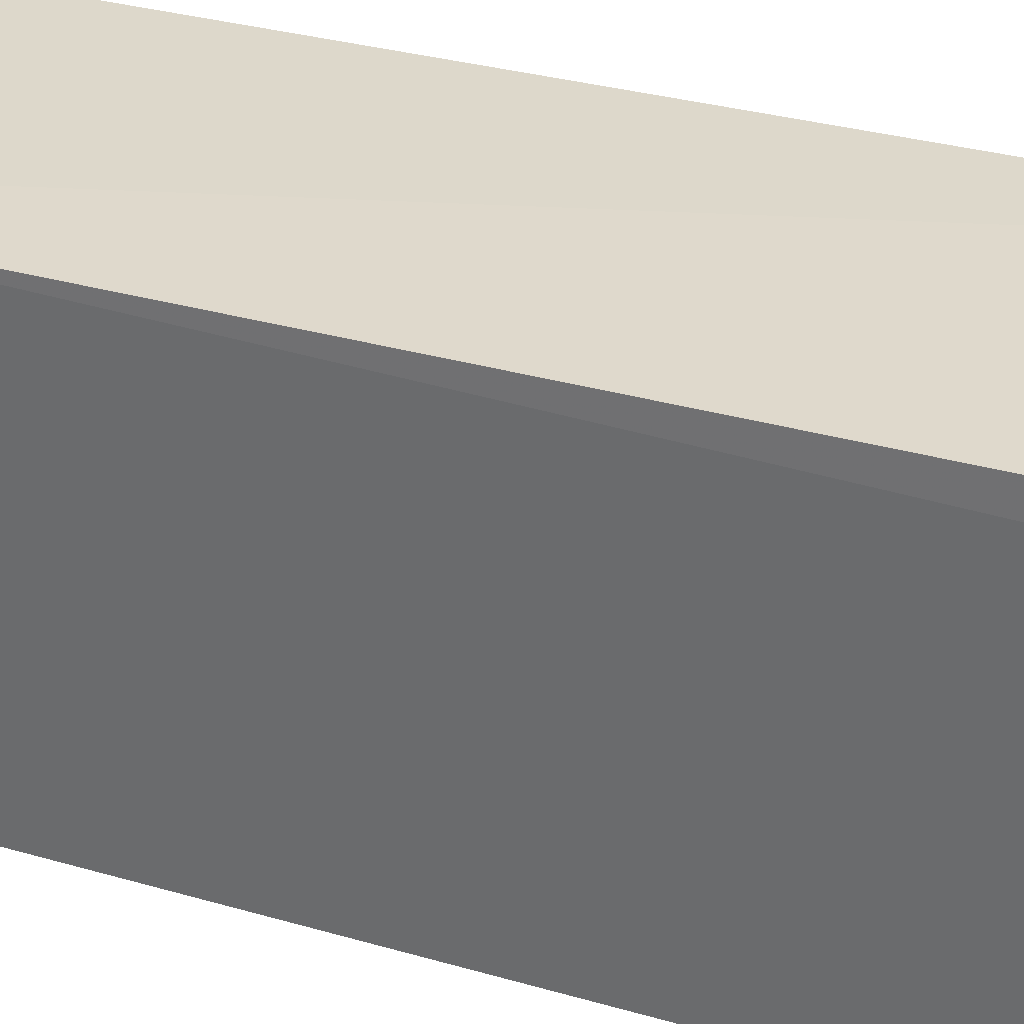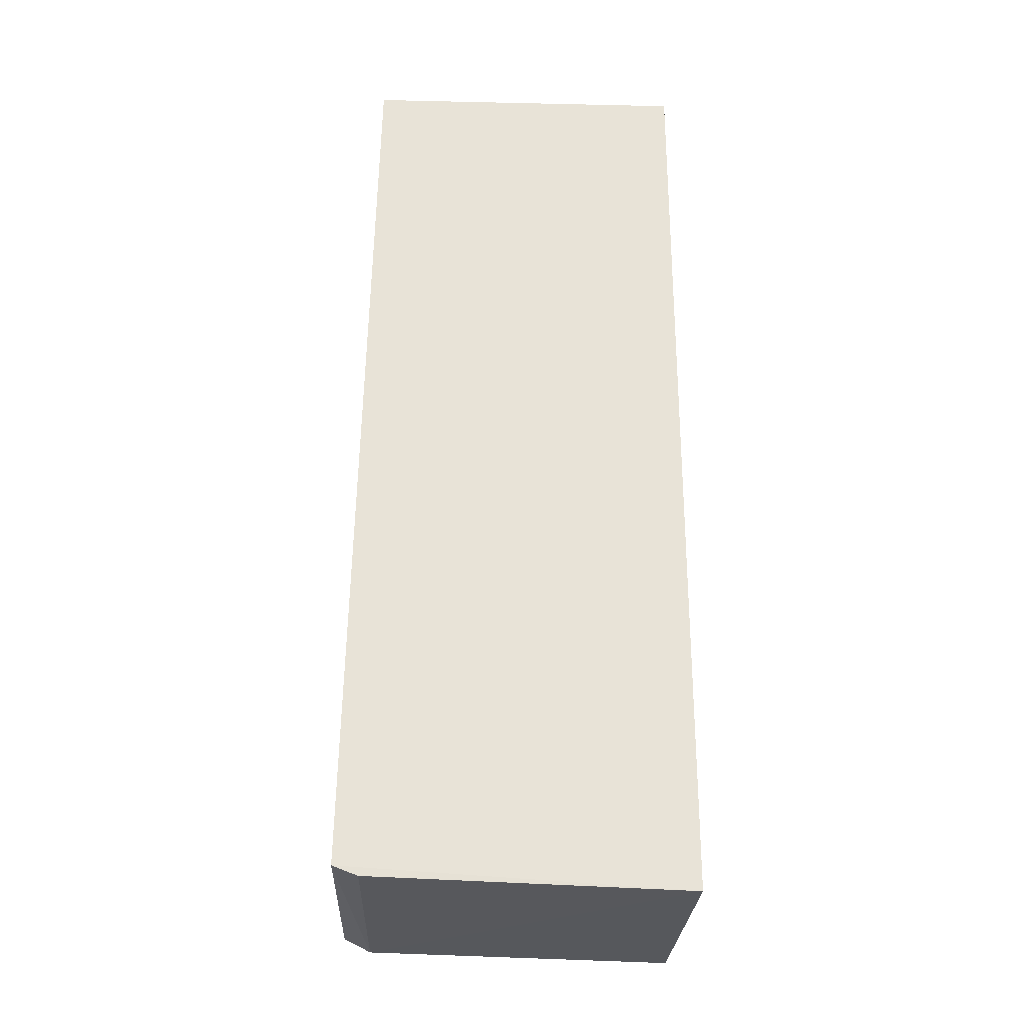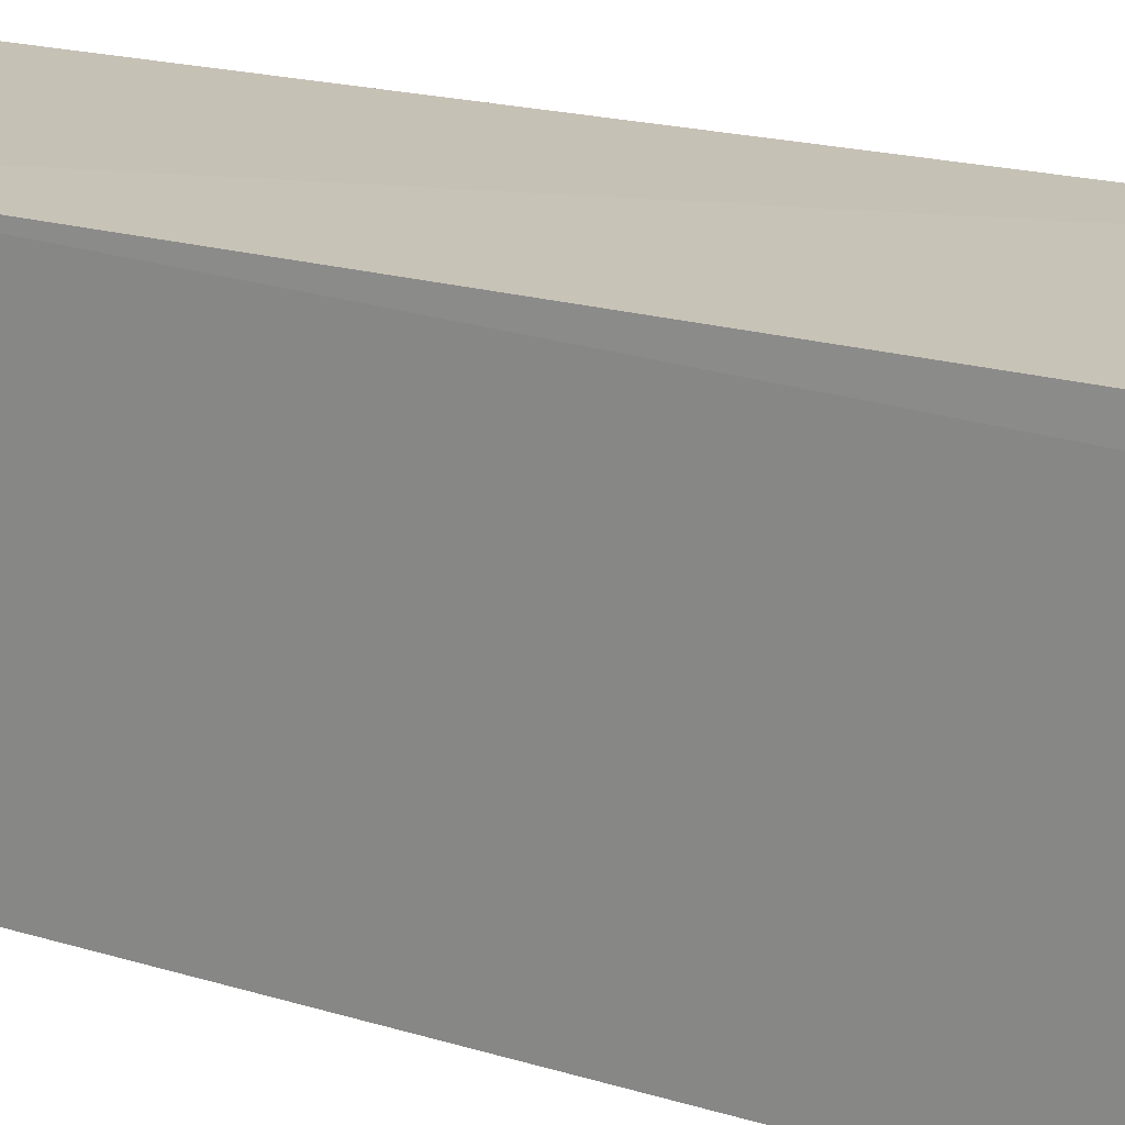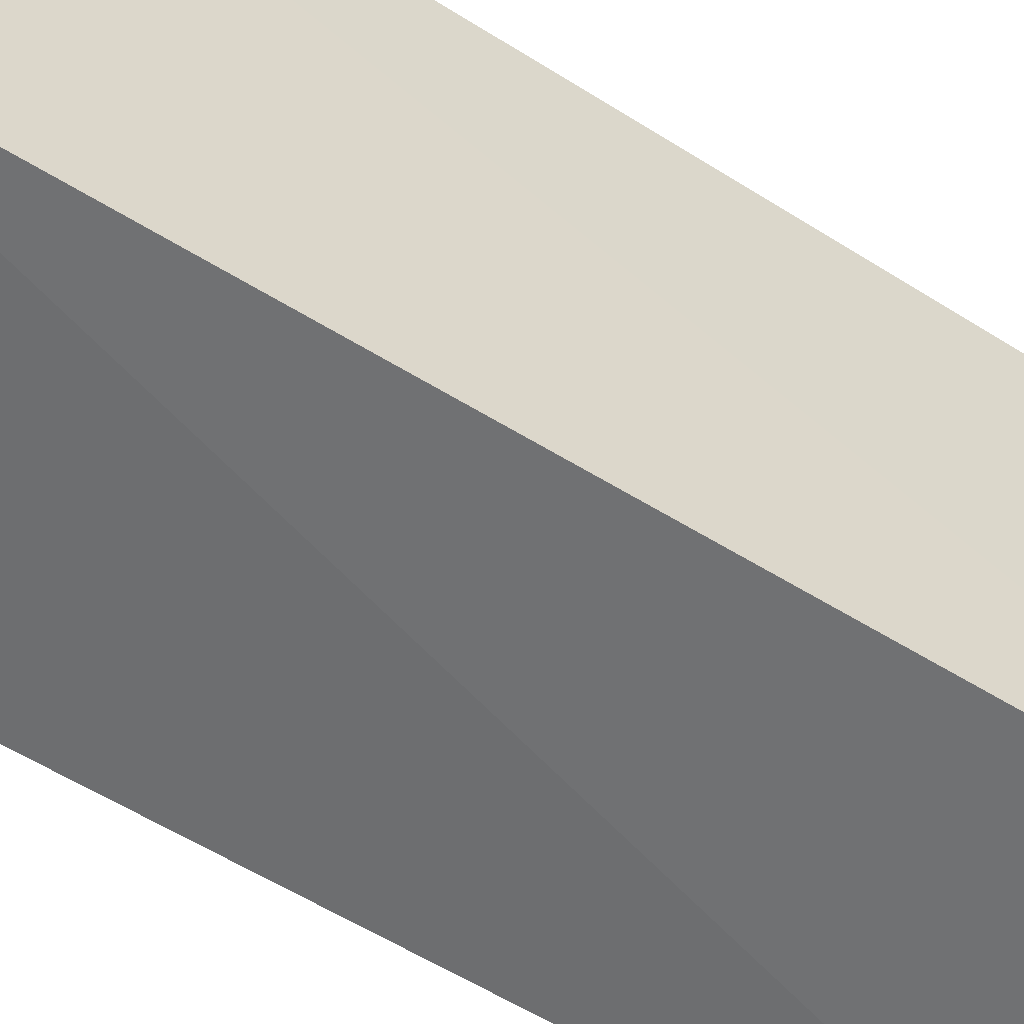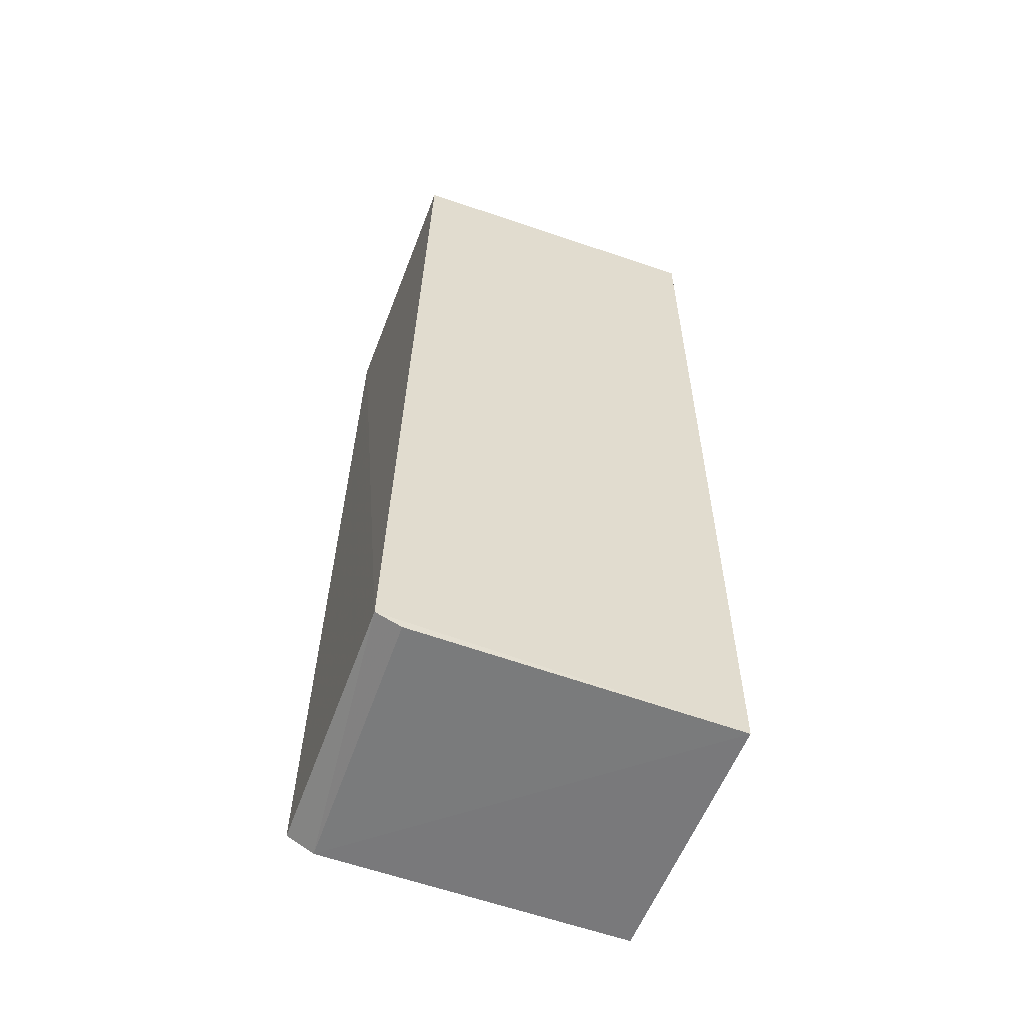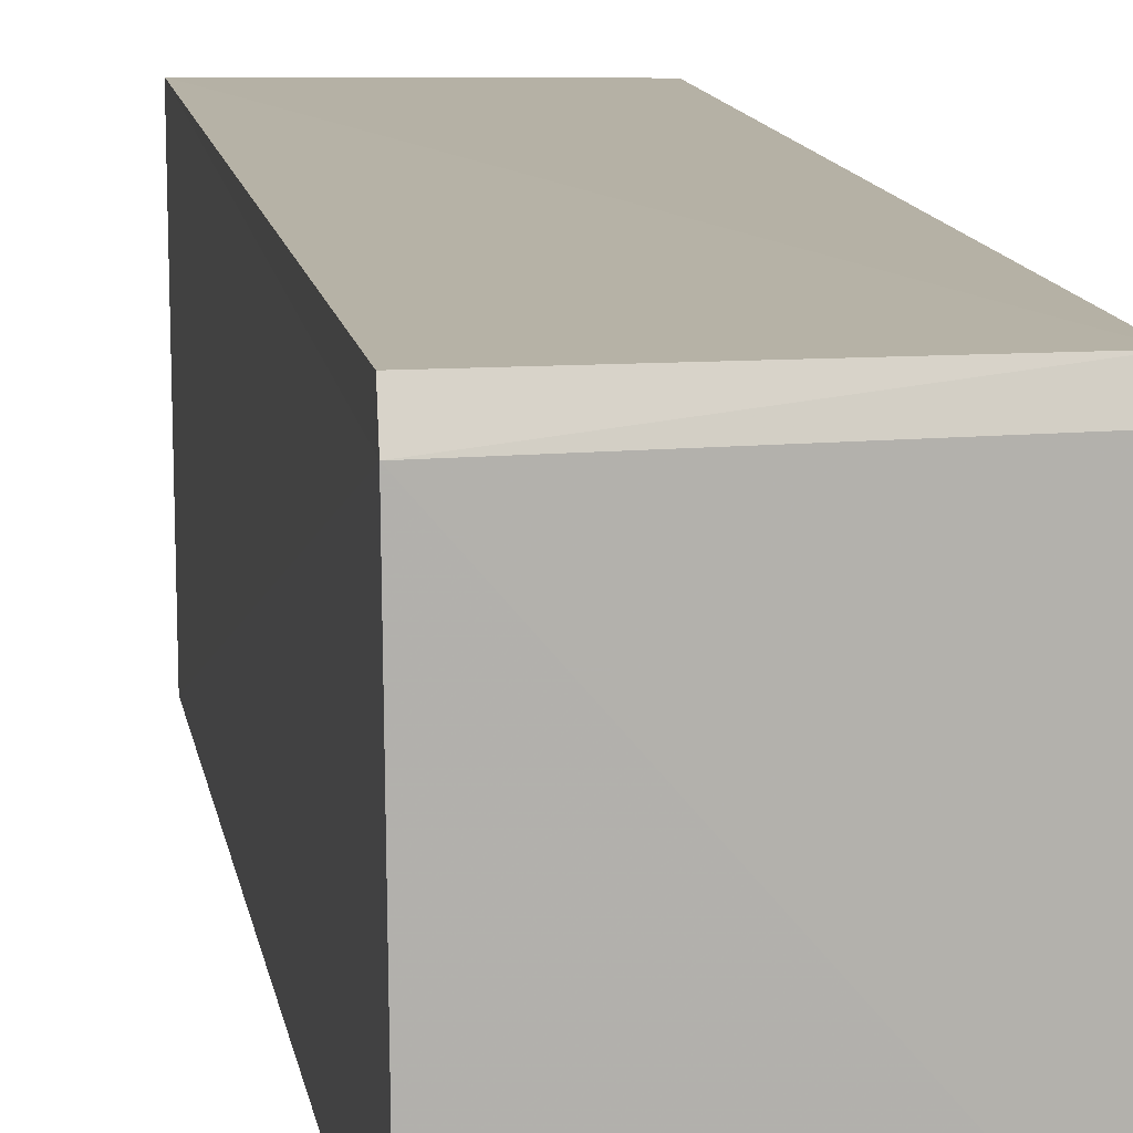
<metadata>
{"format":"obj","ext":"obj","renderer":"f3d","projection":"perspective","resolution":1024,"background":"white","views":[{"elev":33.0,"azim":112.7,"up":"+Y"},{"elev":-27.6,"azim":-91.9,"up":"+Z"},{"elev":20.4,"azim":120.3,"up":"+Y"},{"elev":-55.1,"azim":-123.6,"up":"+Y"},{"elev":-57.1,"azim":-109.6,"up":"+Z"},{"elev":13.1,"azim":170.8,"up":"+Y"}]}
</metadata>
<code>
v -0.02899 0.02518 0.05758
v -0.02906 0.004984 0.05766
v -0.02909 0.00535 0.001043
v -0.04552 0.02441 0.001838
v -0.04554 0.02481 0.05766
v -0.04551 0.005009 0.001144
v -0.02905 0.026 0.002423
v -0.02901 0.02433 0.001596
v -0.04555 0.02595 0.002424
v -0.04553 0.004984 0.05766
f 5 2 1
f 6 3 2
f 8 1 2
f 8 2 3
f 8 7 1
f 8 6 4
f 8 3 6
f 9 4 6
f 9 5 1
f 9 1 7
f 9 8 4
f 9 7 8
f 10 6 2
f 10 2 5
f 10 9 6
f 10 5 9

</code>
